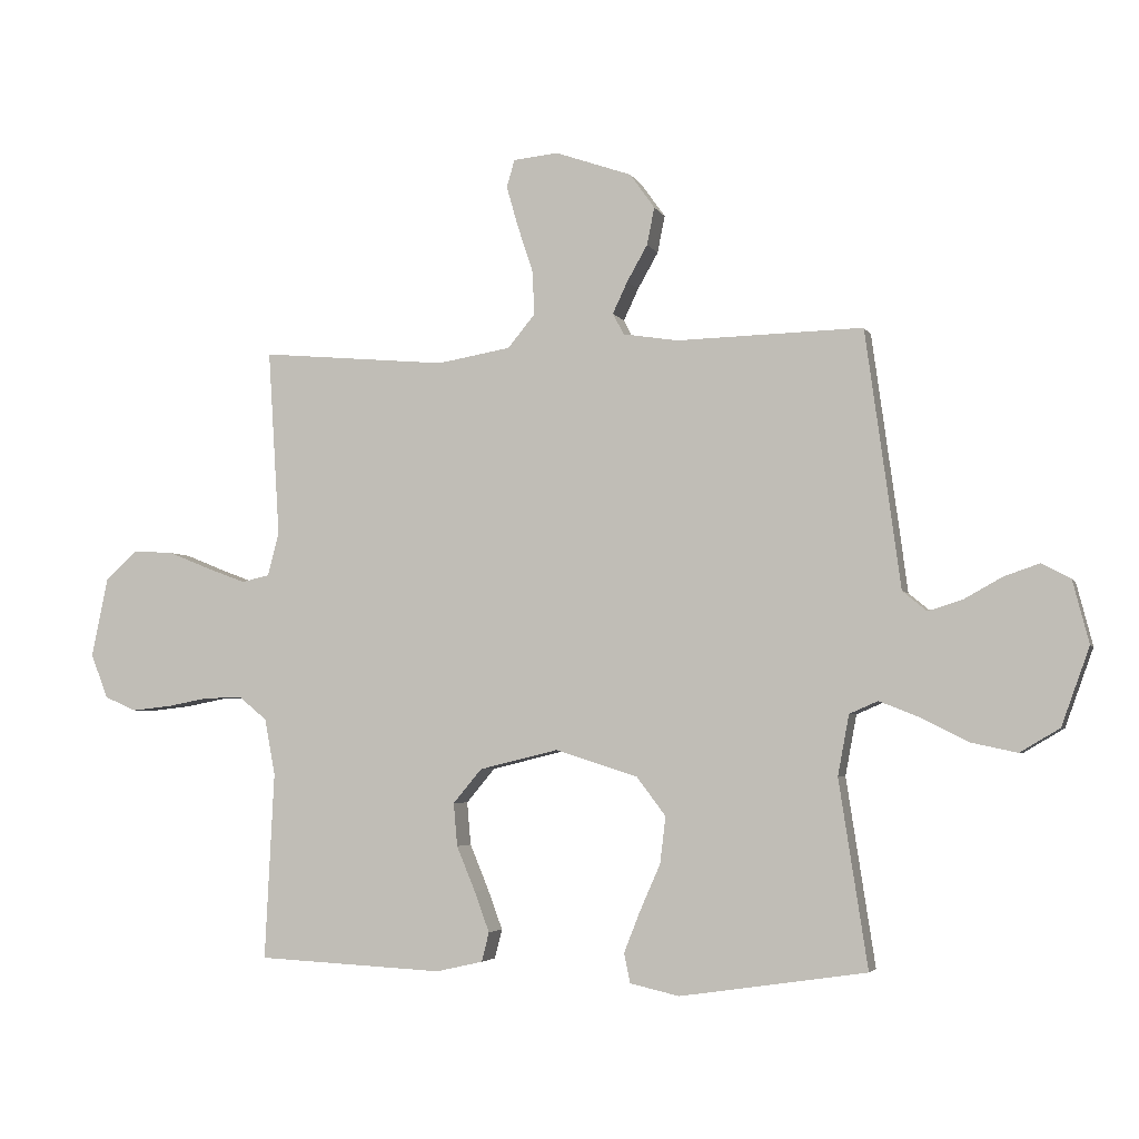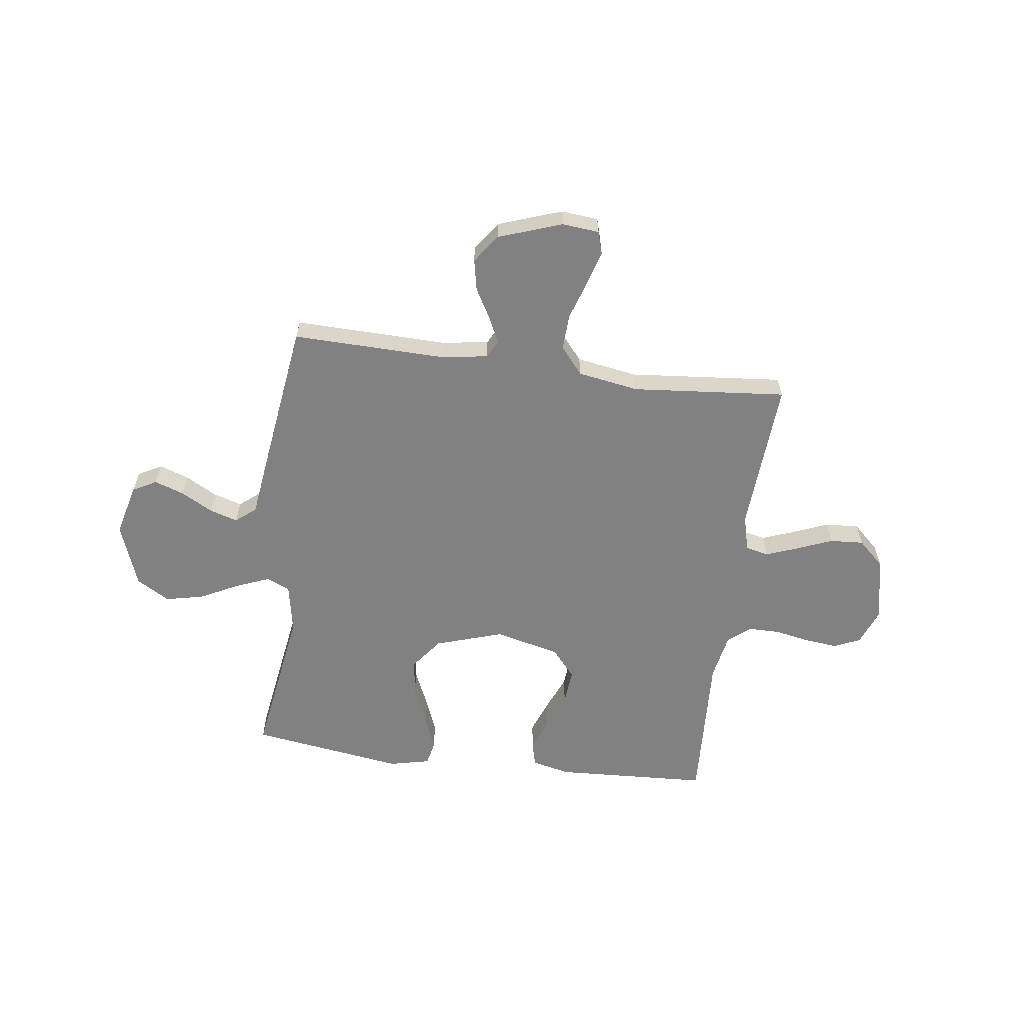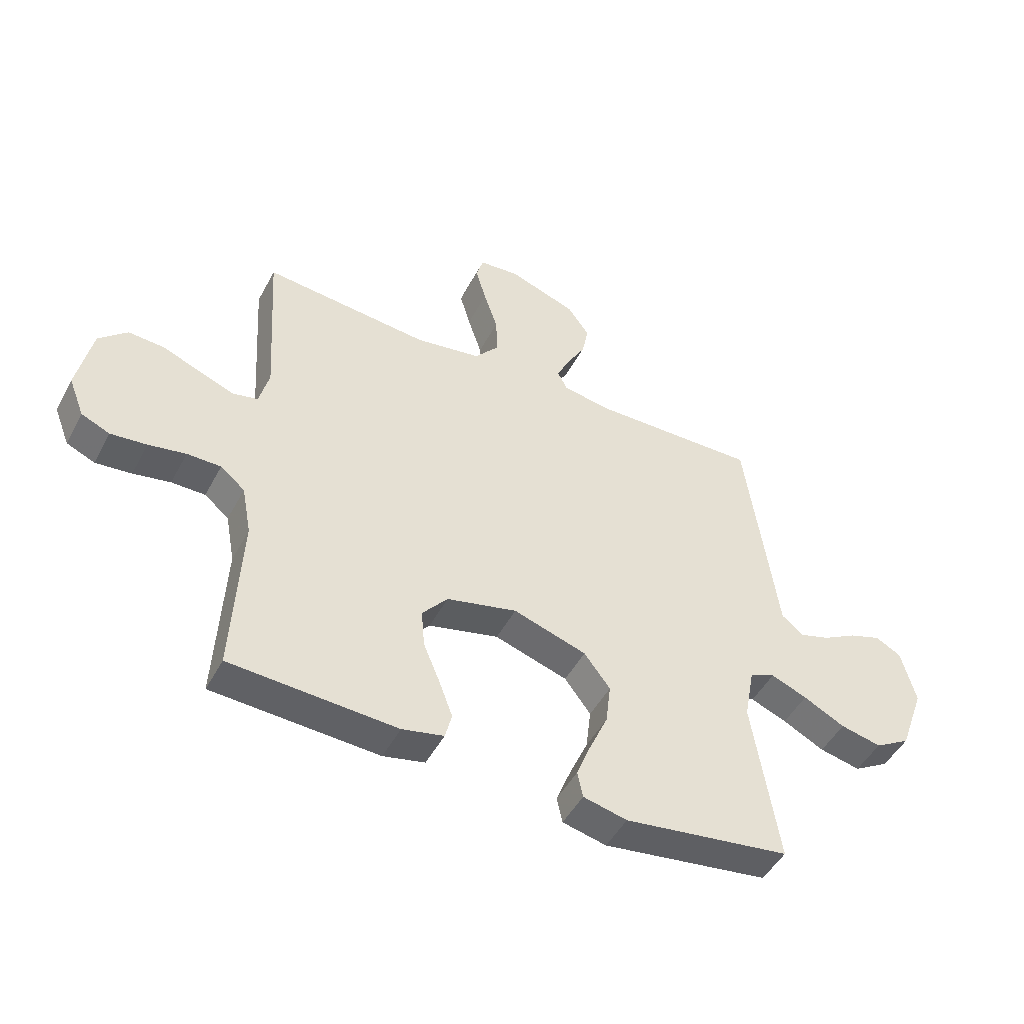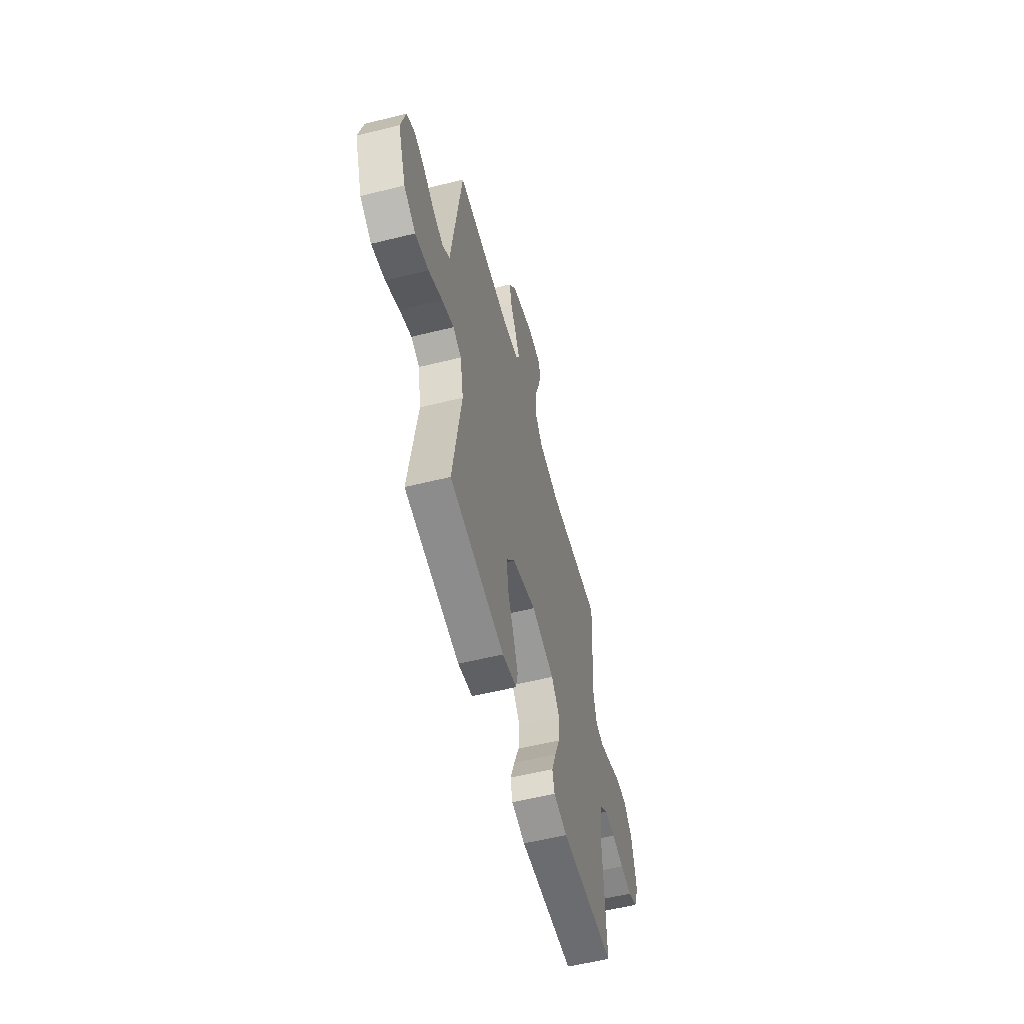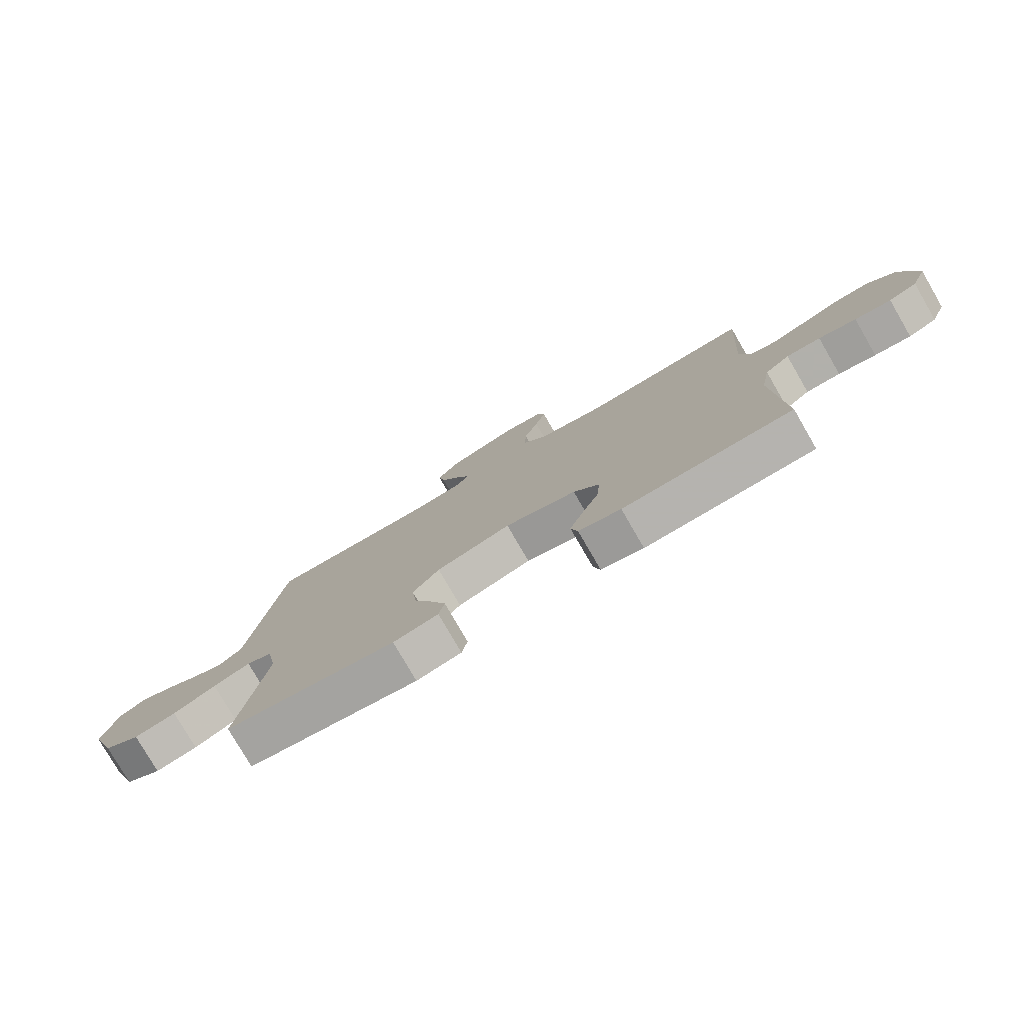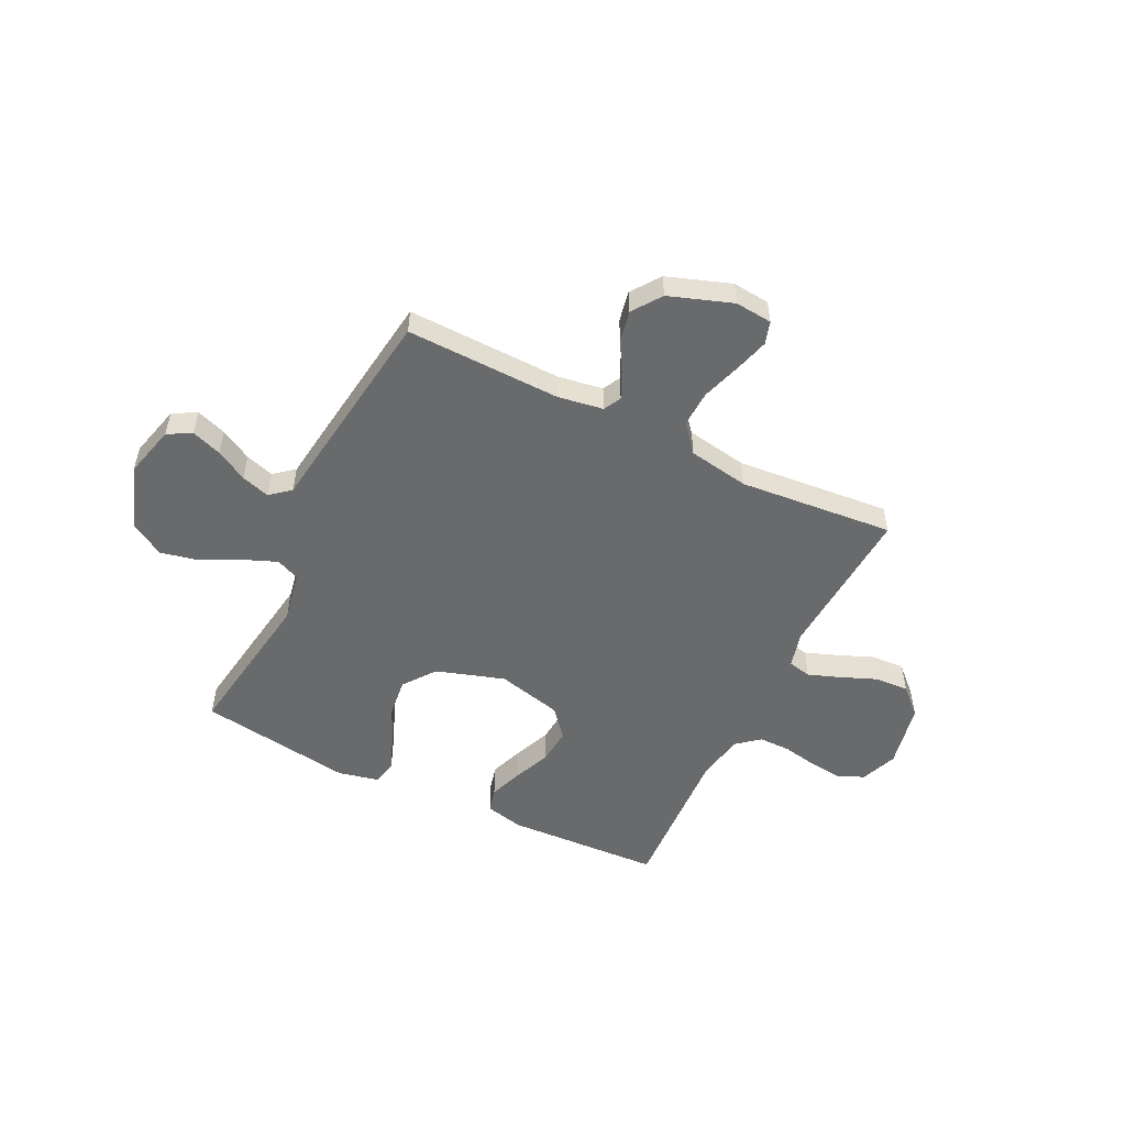
<metadata>
{"format":"obj","ext":"obj","renderer":"f3d","projection":"perspective","resolution":1024,"background":"white","views":[{"elev":-3.9,"azim":-164.1,"up":"+Z"},{"elev":-60.4,"azim":-7.5,"up":"+Y"},{"elev":-48.1,"azim":152.9,"up":"+Z"},{"elev":-56.4,"azim":-75.4,"up":"+Z"},{"elev":-78.5,"azim":30.1,"up":"+Z"},{"elev":-52.9,"azim":-26.1,"up":"+Y"}]}
</metadata>
<code>
v -0.5 0.07 -0.5
v -0.454 0.07 -0.2
v -0.472 0.07 -0.103
v -0.518 0.07 -0.083
v -0.583 0.07 -0.109
v -0.658 0.07 -0.147
v -0.732 0.07 -0.163
v -0.796 0.07 -0.125
v -0.841 0.07 0
v -0.815 0.07 0.101
v -0.769 0.07 0.126
v -0.711 0.07 0.106
v -0.65 0.07 0.072
v -0.595 0.07 0.055
v -0.556 0.07 0.087
v -0.541 0.07 0.2
v -0.5 0.07 0.5
v -0.2 0.07 0.493
v -0.112 0.07 0.507
v -0.094 0.07 0.541
v -0.118 0.07 0.592
v -0.151 0.07 0.65
v -0.163 0.07 0.71
v -0.123 0.07 0.766
v 0 0.07 0.809
v 0.072 0.07 0.802
v 0.085 0.07 0.758
v 0.066 0.07 0.692
v 0.041 0.07 0.616
v 0.038 0.07 0.546
v 0.082 0.07 0.493
v 0.2 0.07 0.473
v 0.5 0.07 0.5
v 0.481 0.07 0.2
v 0.499 0.07 0.13
v 0.544 0.07 0.12
v 0.606 0.07 0.143
v 0.675 0.07 0.171
v 0.741 0.07 0.175
v 0.792 0.07 0.127
v 0.818 0.07 0
v 0.79 0.07 -0.071
v 0.739 0.07 -0.093
v 0.674 0.07 -0.086
v 0.607 0.07 -0.073
v 0.546 0.07 -0.073
v 0.502 0.07 -0.109
v 0.485 0.07 -0.2
v 0.5 0.07 -0.5
v 0.2 0.07 -0.515
v 0.125 0.07 -0.498
v 0.113 0.07 -0.451
v 0.137 0.07 -0.386
v 0.167 0.07 -0.314
v 0.173 0.07 -0.245
v 0.127 0.07 -0.19
v 0 0.07 -0.159
v -0.132 0.07 -0.201
v -0.179 0.07 -0.263
v -0.17 0.07 -0.338
v -0.137 0.07 -0.413
v -0.111 0.07 -0.479
v -0.121 0.07 -0.526
v -0.2 0.07 -0.544
v -0.5 0 -0.5
v -0.454 0 -0.2
v -0.472 0 -0.103
v -0.518 0 -0.083
v -0.583 0 -0.109
v -0.658 0 -0.147
v -0.732 0 -0.163
v -0.796 0 -0.125
v -0.841 0 0
v -0.815 0 0.101
v -0.769 0 0.126
v -0.711 0 0.106
v -0.65 0 0.072
v -0.595 0 0.055
v -0.556 0 0.087
v -0.541 0 0.2
v -0.5 0 0.5
v -0.2 0 0.493
v -0.112 0 0.507
v -0.094 0 0.541
v -0.118 0 0.592
v -0.151 0 0.65
v -0.163 0 0.71
v -0.123 0 0.766
v 0 0 0.809
v 0.072 0 0.802
v 0.085 0 0.758
v 0.066 0 0.692
v 0.041 0 0.616
v 0.038 0 0.546
v 0.082 0 0.493
v 0.2 0 0.473
v 0.5 0 0.5
v 0.481 0 0.2
v 0.499 0 0.13
v 0.544 0 0.12
v 0.606 0 0.143
v 0.675 0 0.171
v 0.741 0 0.175
v 0.792 0 0.127
v 0.818 0 0
v 0.79 0 -0.071
v 0.739 0 -0.093
v 0.674 0 -0.086
v 0.607 0 -0.073
v 0.546 0 -0.073
v 0.502 0 -0.109
v 0.485 0 -0.2
v 0.5 0 -0.5
v 0.2 0 -0.515
v 0.125 0 -0.498
v 0.113 0 -0.451
v 0.137 0 -0.386
v 0.167 0 -0.314
v 0.173 0 -0.245
v 0.127 0 -0.19
v 0 0 -0.159
v -0.132 0 -0.201
v -0.179 0 -0.263
v -0.17 0 -0.338
v -0.137 0 -0.413
v -0.111 0 -0.479
v -0.121 0 -0.526
v -0.2 0 -0.544
f 63 64 1 2
f 60 61 62 63
f 60 63 2 3
f 59 60 3
f 58 59 3
f 57 58 3 4
f 51 52 53 54
f 49 50 51 54
f 48 49 54 55
f 47 48 55 56
f 42 43 44 45
f 42 45 46
f 41 42 46
f 40 41 46
f 37 38 39 40
f 36 37 40 46
f 35 36 46 47
f 32 33 34
f 31 32 34 35
f 26 27 28 29
f 24 25 26 29
f 24 29 30
f 21 22 23 24
f 20 21 24 30
f 19 20 30 31
f 15 16 17 18
f 15 18 19 31
f 10 11 12 13
f 10 13 14
f 9 10 14
f 8 9 14
f 5 6 7 8
f 4 5 8 14
f 57 4 14 15
f 35 47 56 57
f 15 31 35 57
f 66 65 128 127
f 127 126 125 124
f 67 66 127 124
f 67 124 123
f 67 123 122
f 68 67 122 121
f 118 117 116 115
f 118 115 114 113
f 119 118 113 112
f 120 119 112 111
f 109 108 107 106
f 110 109 106
f 110 106 105
f 110 105 104
f 104 103 102 101
f 110 104 101 100
f 111 110 100 99
f 98 97 96
f 99 98 96 95
f 93 92 91 90
f 93 90 89 88
f 94 93 88
f 88 87 86 85
f 94 88 85 84
f 95 94 84 83
f 82 81 80 79
f 95 83 82 79
f 77 76 75 74
f 78 77 74
f 78 74 73
f 78 73 72
f 72 71 70 69
f 78 72 69 68
f 79 78 68 121
f 121 120 111 99
f 121 99 95 79
f 1 65 66 2
f 2 66 67 3
f 3 67 68 4
f 4 68 69 5
f 5 69 70 6
f 6 70 71 7
f 7 71 72 8
f 8 72 73 9
f 9 73 74 10
f 10 74 75 11
f 11 75 76 12
f 12 76 77 13
f 13 77 78 14
f 14 78 79 15
f 15 79 80 16
f 16 80 81 17
f 17 81 82 18
f 18 82 83 19
f 19 83 84 20
f 20 84 85 21
f 21 85 86 22
f 22 86 87 23
f 23 87 88 24
f 24 88 89 25
f 25 89 90 26
f 26 90 91 27
f 27 91 92 28
f 28 92 93 29
f 29 93 94 30
f 30 94 95 31
f 31 95 96 32
f 32 96 97 33
f 33 97 98 34
f 34 98 99 35
f 35 99 100 36
f 36 100 101 37
f 37 101 102 38
f 38 102 103 39
f 39 103 104 40
f 40 104 105 41
f 41 105 106 42
f 42 106 107 43
f 43 107 108 44
f 44 108 109 45
f 45 109 110 46
f 46 110 111 47
f 47 111 112 48
f 48 112 113 49
f 49 113 114 50
f 50 114 115 51
f 51 115 116 52
f 52 116 117 53
f 53 117 118 54
f 54 118 119 55
f 55 119 120 56
f 56 120 121 57
f 57 121 122 58
f 58 122 123 59
f 59 123 124 60
f 60 124 125 61
f 61 125 126 62
f 62 126 127 63
f 63 127 128 64
f 64 128 65 1

</code>
